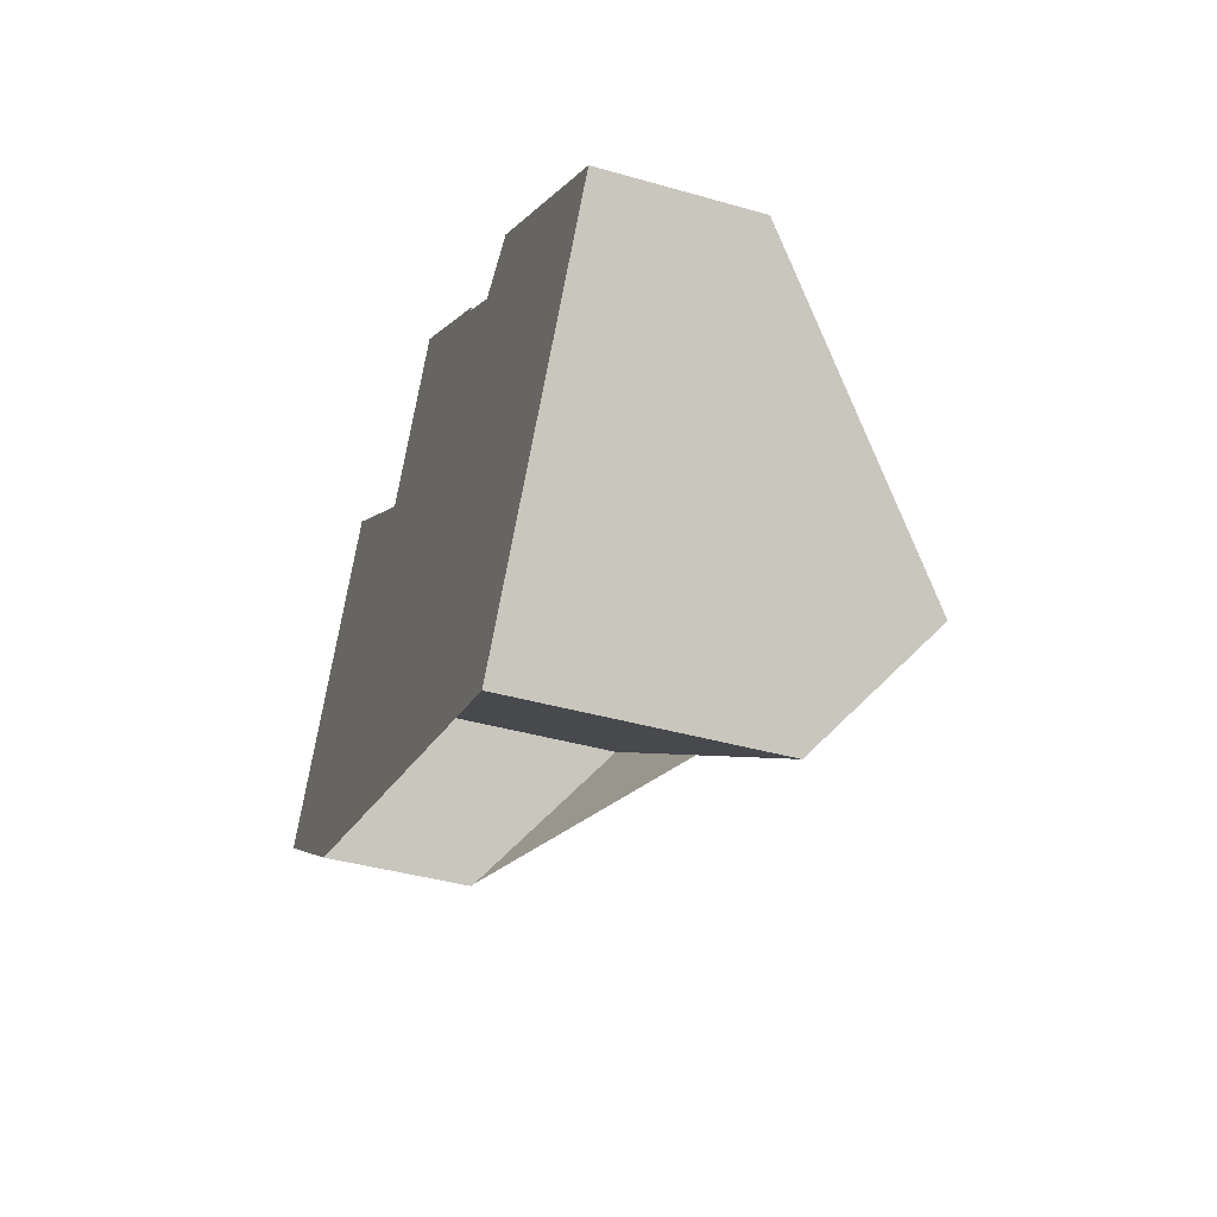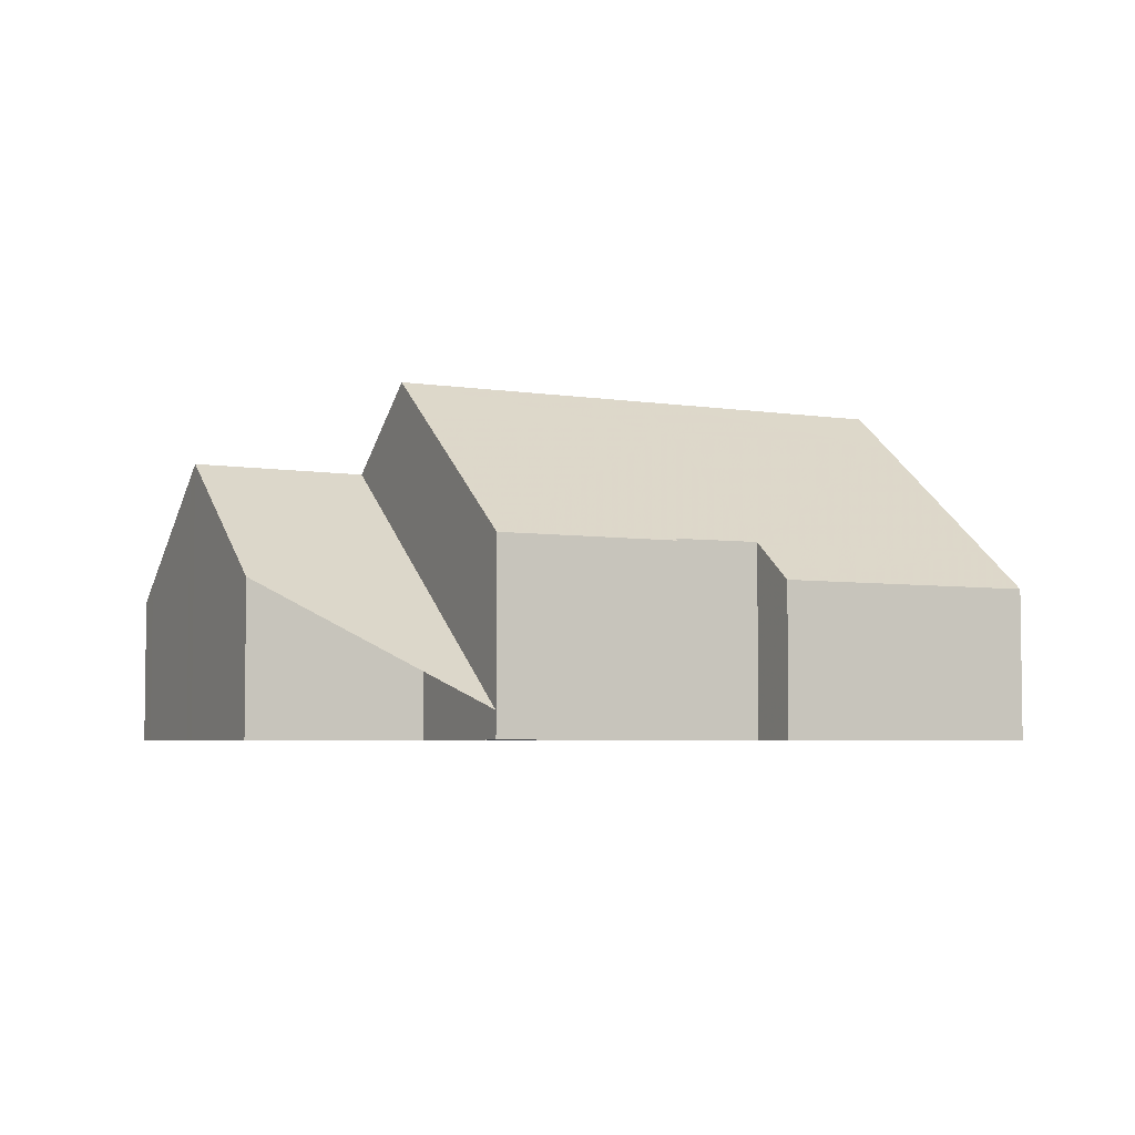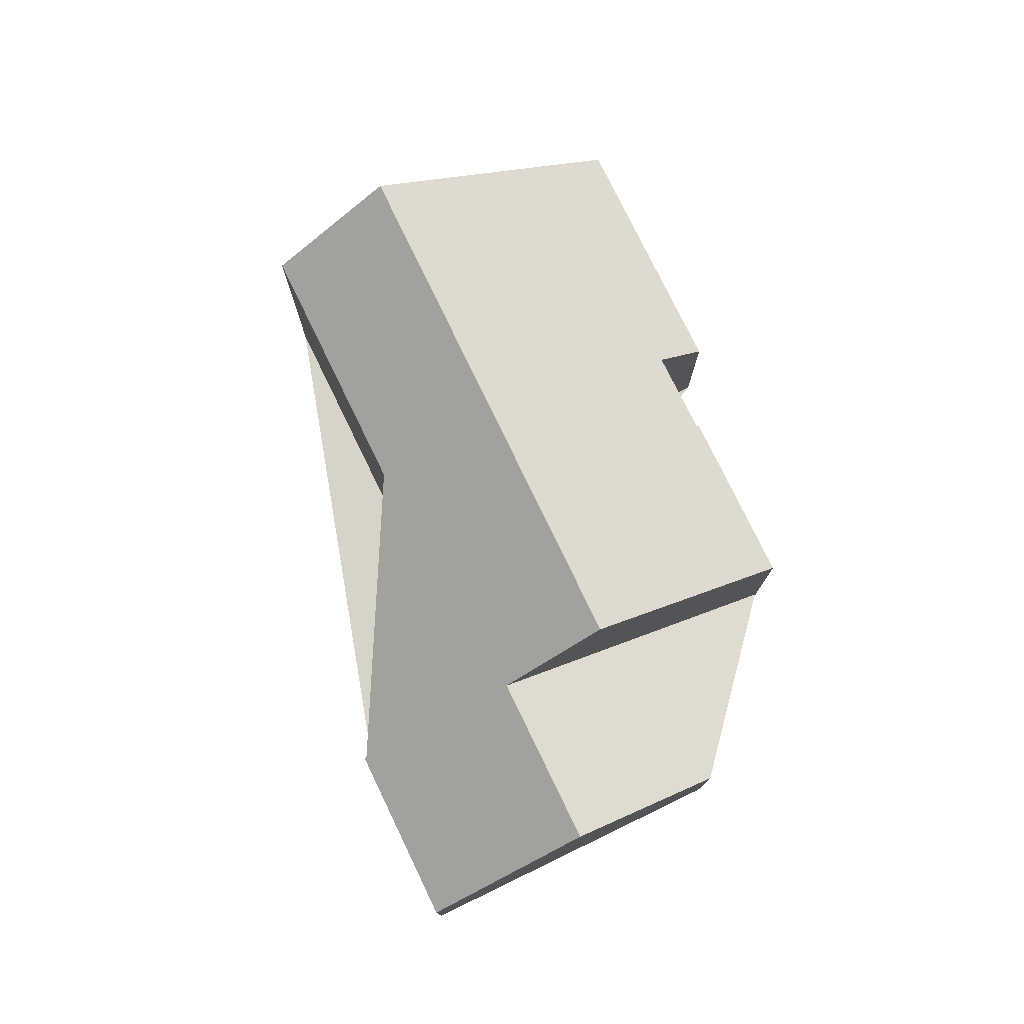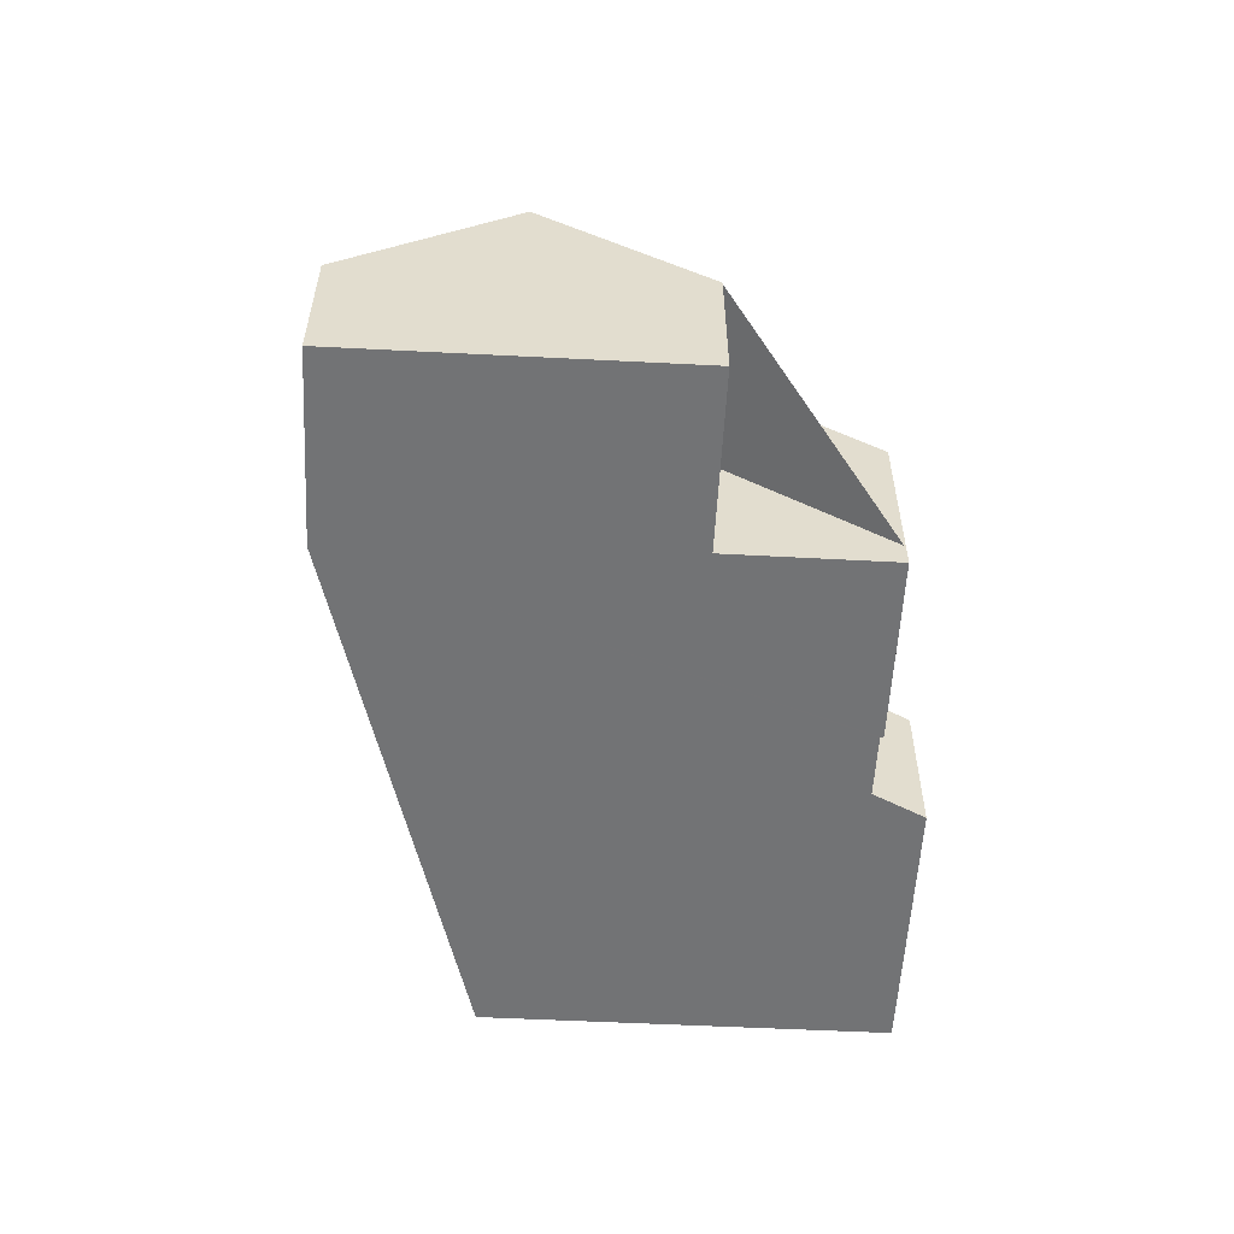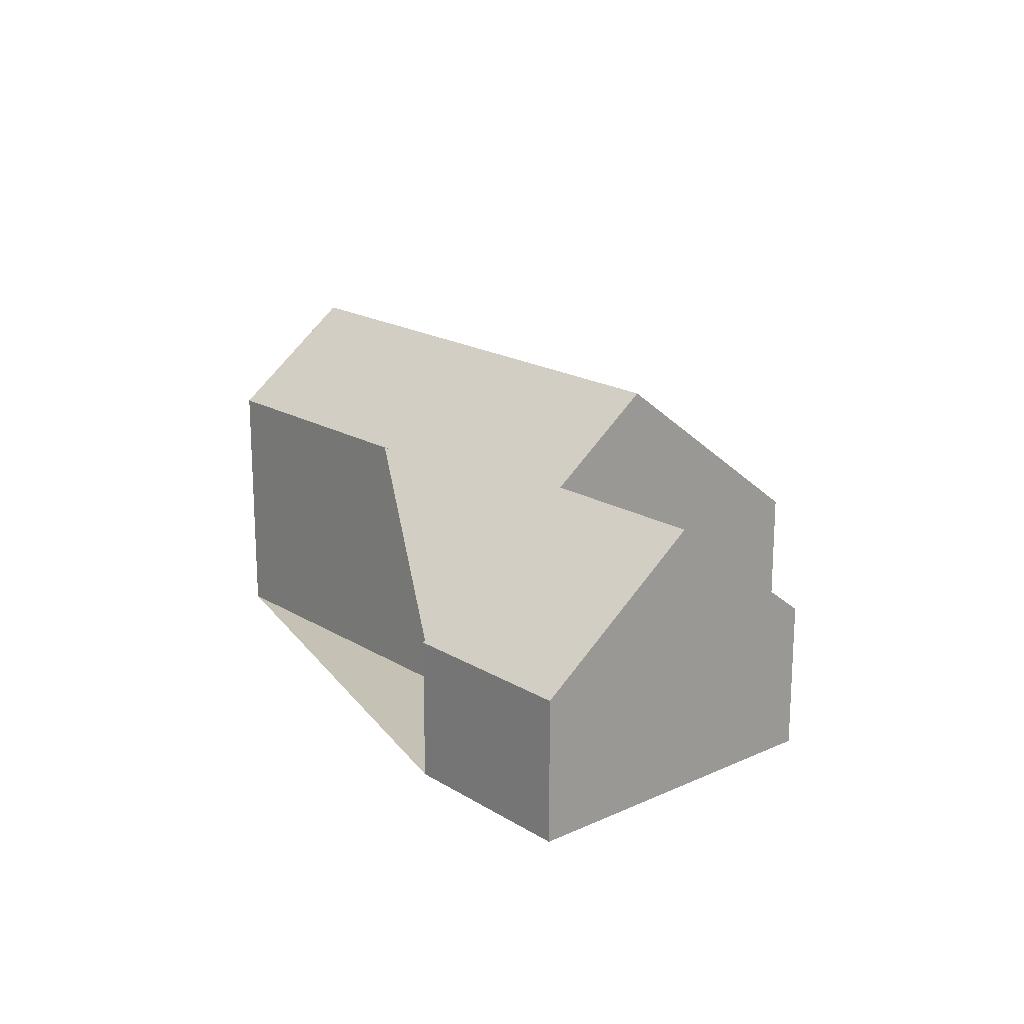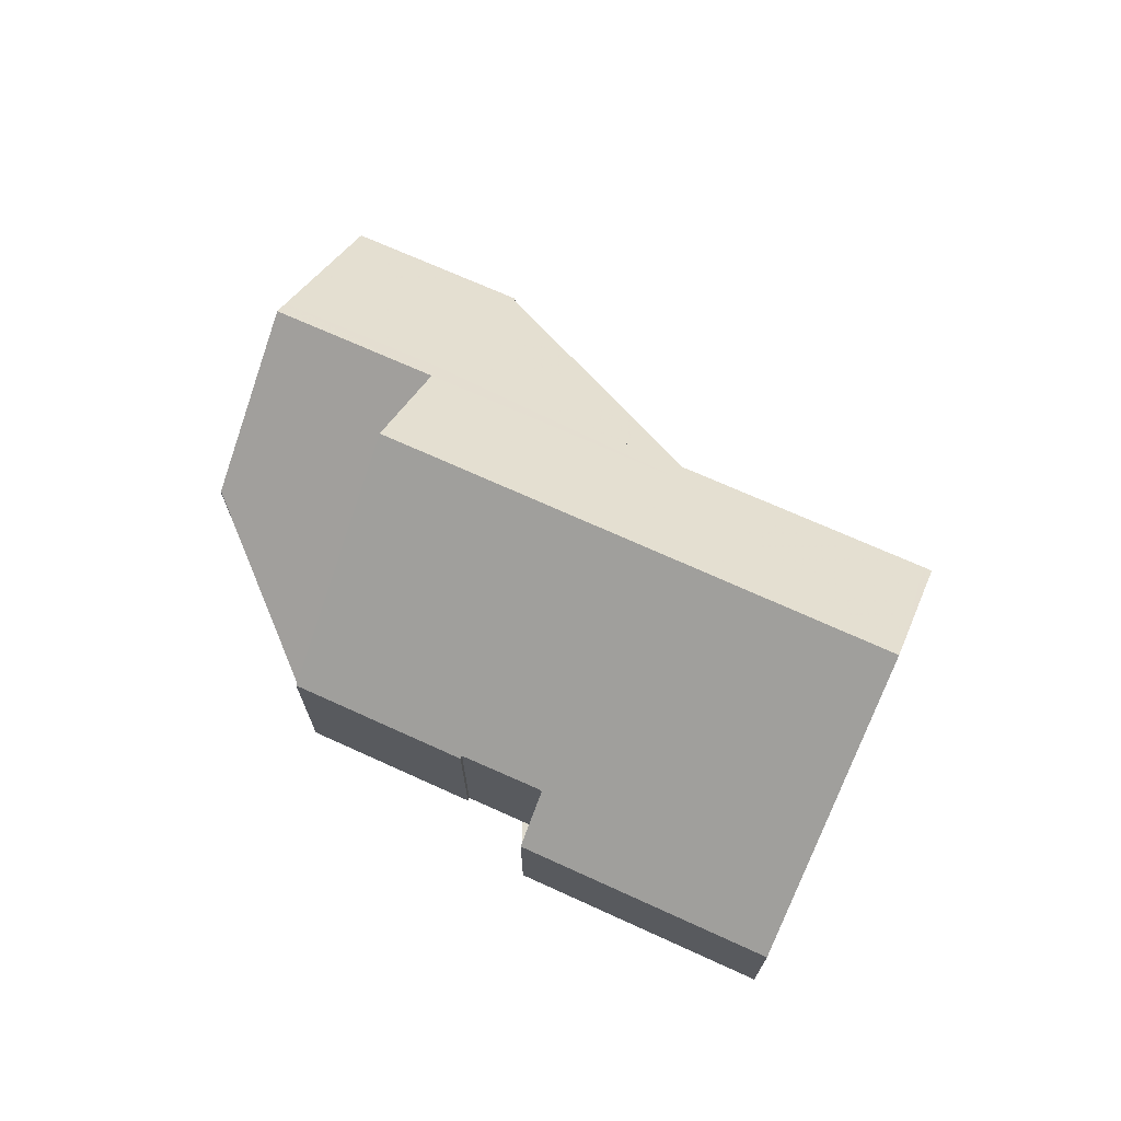
<metadata>
{"format":"obj","ext":"obj","renderer":"f3d","projection":"perspective","resolution":1024,"background":"white","views":[{"elev":-39.9,"azim":-109.5,"up":"+Y"},{"elev":-4.6,"azim":-171.0,"up":"+Z"},{"elev":76.9,"azim":99.7,"up":"+Z"},{"elev":-55.8,"azim":122.4,"up":"+Z"},{"elev":18.7,"azim":84.7,"up":"+Z"},{"elev":70.5,"azim":-120.2,"up":"+Z"}]}
</metadata>
<code>
v -2169 -874.2 3.319
v -2164 -870.7 3.327
v -2163 -871.7 4.213
v -2162 -870.5 4.211
v -2162 -870.4 4.156
v -2148 -875 3.278
v -2152 -877.4 3.257
v -2154 -874.6 5.835
v -2164 -881.6 5.752
v -2158 -868 0.5725
v -2156 -871.1 3.341
v -2153 -868.8 3.368
v -2165 -879.2 7.925
v -2155 -872.2 7.953
v -2158 -868 4.163
v -2165 -879.1 7.926
v -2165 -879.2 7.925
v -2158 -868 4.163
v -2151 -871.8 6.166
v -2155 -872.2 7.953
v -2153 -868.9 3.477
v -2164 -881.2 6.08
v -2151 -871.8 6.166
v -2154 -874.1 6.145
v -2158 -868 0.5725
v -2155 -872.2 7.953
v -2158 -868 0.5725
v -2156 -871.2 3.462
v -2152 -877.3 3.259
v -2154 -874.1 6.145
v -2154 -874.1 6.145
v -2154 -874.4 5.868
v -2150 -872.1 5.896
v -2164 -881.6 5.784
v -2169 -874.1 3.319
v -2165 -879.1 7.926
v -2163 -881.5 5.785
v -2163 -881.5 5.753
v -2164 -881.1 6.08
v -2149 -874.5 3.684
v -2150 -872.1 5.896
v -2151 -871.8 6.166
v -2153 -868.8 3.368
v -2153 -868.9 3.477
v -2151 -871.8 6.166
v -2166 -878.3 7.093
v -2166 -878.2 7.093
v -2156 -871.2 7.064
v -2156 -871.2 3.462
v -2156 -871.2 7.064
v -2160 -875.7 7.939
v -2161 -874.8 7.079
v -2160 -875.7 7.939
v -2159 -878 5.795
v -2159 -878 5.826
v -2159 -877.7 6.112
v -2163 -871.6 4.213
v -2158 -868.1 0.5964
v -2158 -868.1 0.5964
v -2168 -875.2 4.216
v -2168 -875.1 4.215
v -2158 -868.1 4.187
v -2158 -868.1 0.5964
v -2162 -870.5 4.197
v -2158 -868.1 4.187
v -2163 -871.6 4.201
v -2169 -874.2 3.341
v -2169 -874.1 3.34
v -2164 -870.8 3.327
v -2152 -877.2 3.299
v -2152 -877.4 3.299
v -2148 -874.9 3.311
v -2169 -874.1 3.319
v -2169 -874.2 3.319
v -2169 -874.2 0
v -2169 -874.1 0
v -2163 -871.6 4.201
v -2164 -870.7 3.327
v -2164 -870.7 -4.441e-16
v -2163 -871.6 0
v -2163 -871.6 4.213
v -2163 -871.7 4.213
v -2163 -871.7 0
v -2163 -871.6 0
v -2162 -870.5 4.197
v -2162 -870.5 4.211
v -2162 -870.5 0
v -2162 -870.5 0
v -2158 -868 4.163
v -2162 -870.4 4.156
v -2162 -870.4 0
v -2158 -868 0
v -2152 -877.3 3.259
v -2148 -875 3.278
v -2148 -875 4.441e-16
v -2152 -877.3 0
v -2152 -877.4 3.299
v -2152 -877.4 3.257
v -2152 -877.4 0
v -2152 -877.4 0
v -2159 -878 5.795
v -2154 -874.6 5.835
v -2154 -874.6 8.882e-16
v -2159 -878 -8.882e-16
v -2164 -881.6 5.784
v -2164 -881.6 5.752
v -2164 -881.6 0
v -2164 -881.6 0
v -2158 -868.1 0.5964
v -2158 -868 0.5725
v -2158 -868 0
v -2158 -868.1 0
v -2153 -868.8 3.368
v -2156 -871.1 3.341
v -2156 -871.1 0
v -2153 -868.8 0
v -2153 -868.9 3.477
v -2153 -868.8 3.368
v -2153 -868.8 0
v -2153 -868.9 0
v -2166 -878.3 7.093
v -2165 -879.2 7.925
v -2165 -879.2 0
v -2166 -878.3 0
v -2151 -871.8 6.166
v -2153 -868.9 3.477
v -2153 -868.9 0
v -2151 -871.8 0
v -2165 -879.2 7.925
v -2164 -881.2 6.08
v -2164 -881.2 0
v -2165 -879.2 0
v -2150 -872.1 5.896
v -2151 -871.8 6.166
v -2151 -871.8 0
v -2150 -872.1 0
v -2158 -868 0.5725
v -2158 -868 0.5725
v -2158 -868 0
v -2158 -868 0
v -2152 -877.4 3.257
v -2152 -877.3 3.259
v -2152 -877.3 0
v -2152 -877.4 0
v -2149 -874.5 3.684
v -2150 -872.1 5.896
v -2150 -872.1 0
v -2149 -874.5 0
v -2164 -881.2 6.08
v -2164 -881.6 5.784
v -2164 -881.6 0
v -2164 -881.2 0
v -2164 -870.8 3.327
v -2169 -874.1 3.319
v -2169 -874.1 0
v -2164 -870.8 0
v -2164 -881.6 5.752
v -2163 -881.5 5.753
v -2163 -881.5 0
v -2164 -881.6 0
v -2148 -874.9 3.311
v -2149 -874.5 3.684
v -2149 -874.5 0
v -2148 -874.9 0
v -2153 -868.8 3.368
v -2153 -868.8 3.368
v -2153 -868.8 0
v -2153 -868.8 0
v -2168 -875.2 4.216
v -2166 -878.3 7.093
v -2166 -878.3 0
v -2168 -875.2 0
v -2163 -881.5 5.753
v -2159 -878 5.795
v -2159 -878 -8.882e-16
v -2163 -881.5 0
v -2162 -870.5 4.211
v -2163 -871.6 4.213
v -2163 -871.6 0
v -2162 -870.5 0
v -2156 -871.1 3.341
v -2158 -868.1 0.5964
v -2158 -868.1 0
v -2156 -871.1 0
v -2169 -874.2 3.341
v -2168 -875.2 4.216
v -2168 -875.2 0
v -2169 -874.2 -4.441e-16
v -2162 -870.4 4.156
v -2162 -870.5 4.197
v -2162 -870.5 0
v -2162 -870.4 0
v -2163 -871.7 4.213
v -2163 -871.6 4.201
v -2163 -871.6 0
v -2163 -871.7 0
v -2169 -874.2 3.319
v -2169 -874.2 3.341
v -2169 -874.2 -4.441e-16
v -2169 -874.2 0
v -2164 -870.7 3.327
v -2164 -870.8 3.327
v -2164 -870.8 0
v -2164 -870.7 -4.441e-16
v -2154 -874.6 5.835
v -2152 -877.4 3.299
v -2152 -877.4 0
v -2154 -874.6 8.882e-16
v -2148 -875 3.278
v -2148 -874.9 3.311
v -2148 -874.9 0
v -2148 -875 4.441e-16
v -2148 -875 0
v -2152 -877.4 0
v -2154 -874.6 0
v -2164 -881.6 0
v -2169 -874.2 0
v -2164 -870.7 0
v -2163 -871.7 0
v -2162 -870.5 0
v -2162 -870.4 0
v -2158 -868 0
v -2156 -871.1 0
v -2153 -868.8 0
f 47 16 13 46
f 41 33 40
f 49 24 20 48
f 59 27 10 58
f 38 9 34 37
f 45 31 28 44
f 39 22 17 36
f 42 23 33 41
f 37 34 22 39
f 52 50 14 51
f 71 8 54 55 32 70
f 53 26 30 56
f 56 30 32 55
f 70 32 41 40 72
f 43 12 21 44
f 44 21 19 45
f 41 32 30 42
f 61 47 46 60
f 63 49 48 62
f 65 50 52 57 4 64
f 51 16 47 52
f 54 38 37 55
f 56 39 36 53
f 55 37 39 56
f 66 3 57 52 47 61
f 58 11 43 44 28 59
f 68 61 60 67
f 62 18 25 63
f 64 5 15 65
f 69 2 66 61 68
f 67 1 35 68
f 68 35 69
f 70 29 7 71
f 72 6 29 70
f 74 75 76 73
f 78 79 80 77
f 82 83 84 81
f 86 87 88 85
f 90 91 92 89
f 94 95 96 93
f 98 99 100 97
f 102 103 104 101
f 106 107 108 105
f 110 111 112 109
f 114 115 116 113
f 118 119 120 117
f 122 123 124 121
f 126 127 128 125
f 130 131 132 129
f 134 135 136 133
f 138 139 140 137
f 142 143 144 141
f 146 147 148 145
f 150 151 152 149
f 154 155 156 153
f 158 159 160 157
f 162 163 164 161
f 166 167 168 165
f 170 171 172 169
f 174 175 176 173
f 178 179 180 177
f 182 183 184 181
f 186 187 188 185
f 190 191 192 189
f 194 195 196 193
f 198 199 200 197
f 202 203 204 201
f 206 207 208 205
f 210 211 212 209
f 214 215 216 217 218 219 220 221 222 223 224 213

</code>
